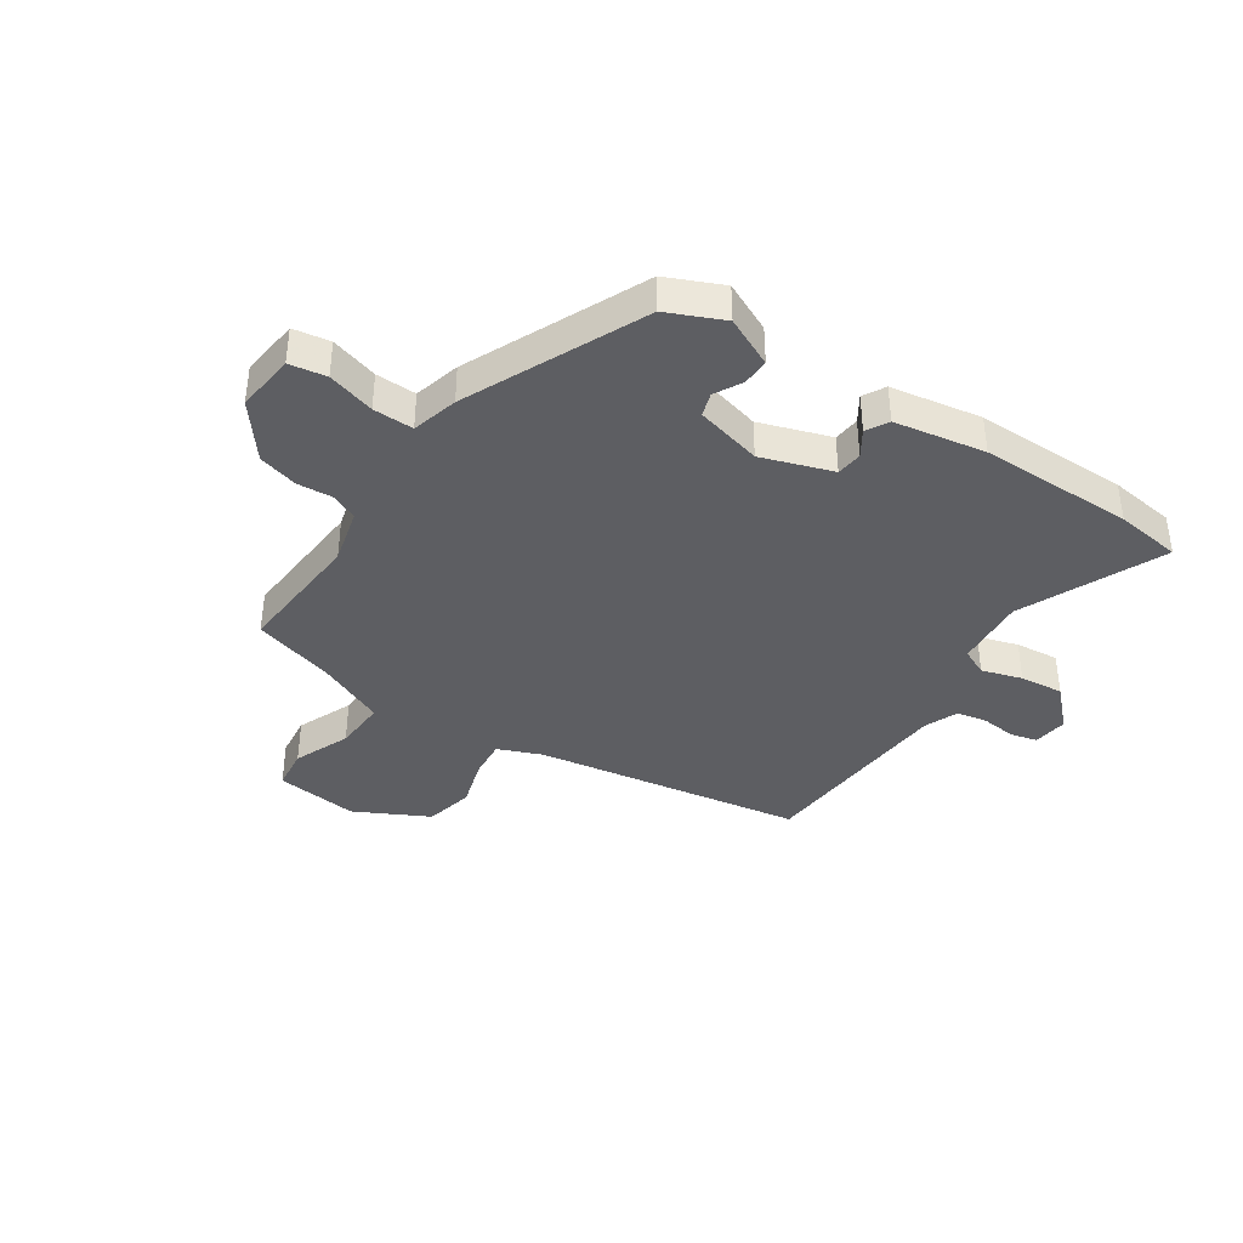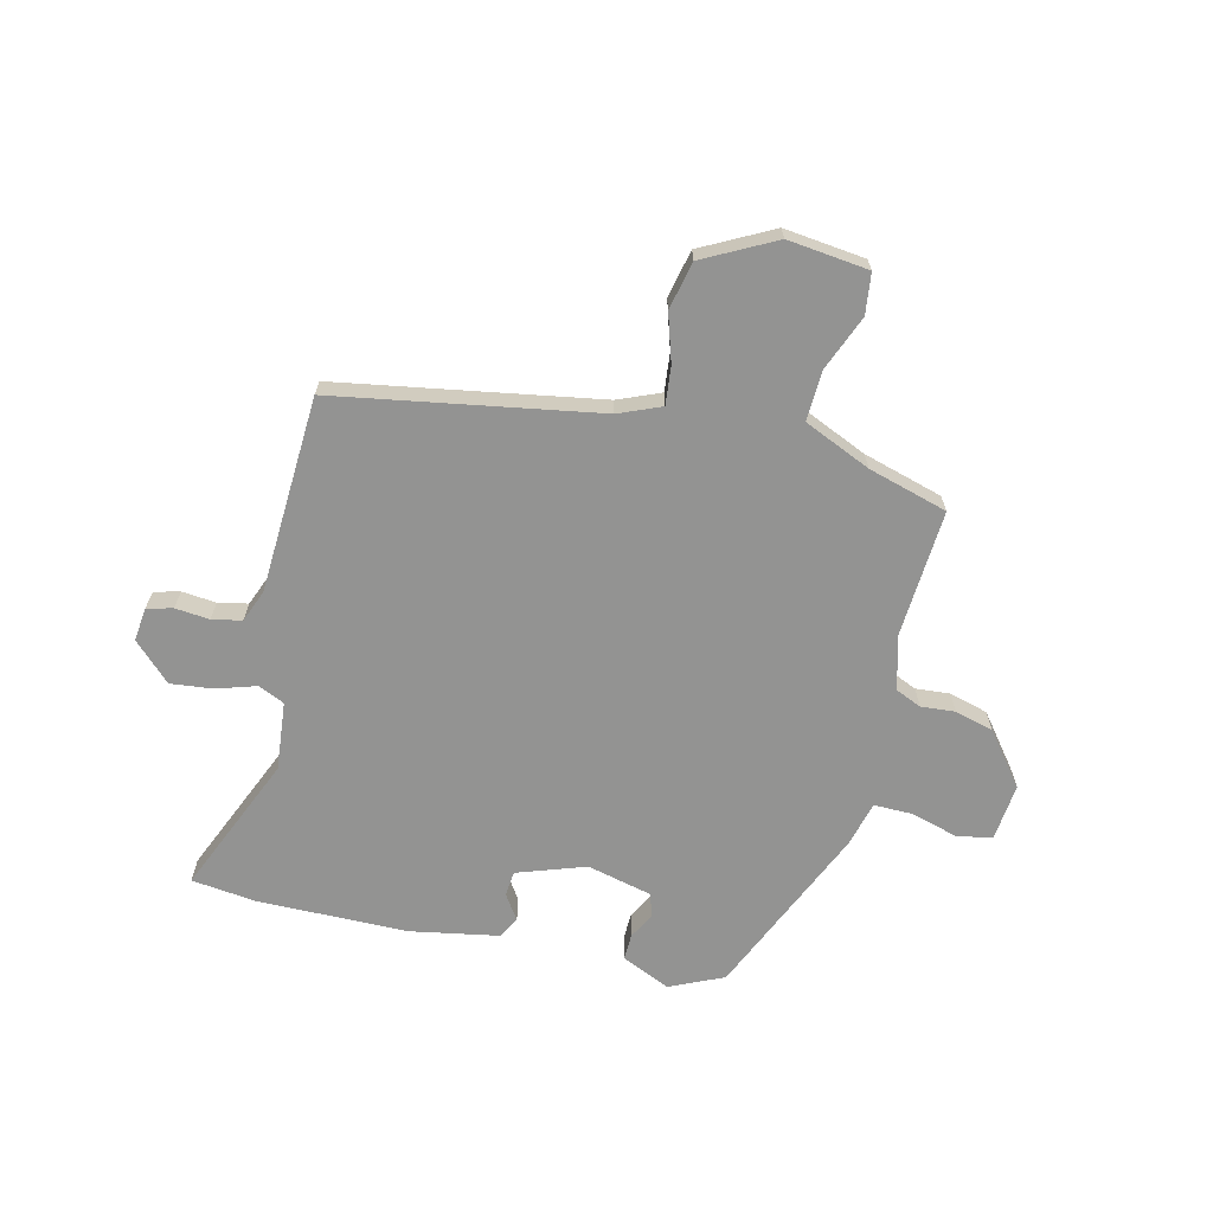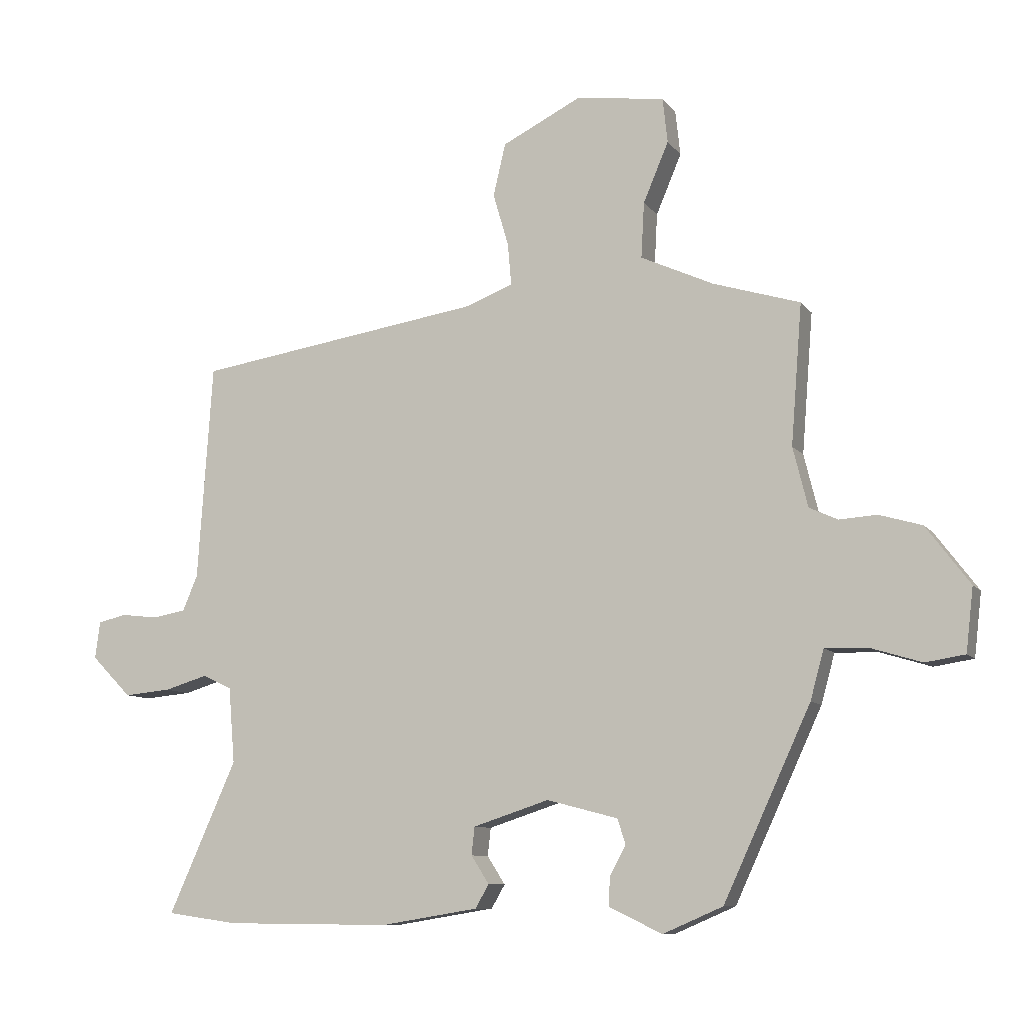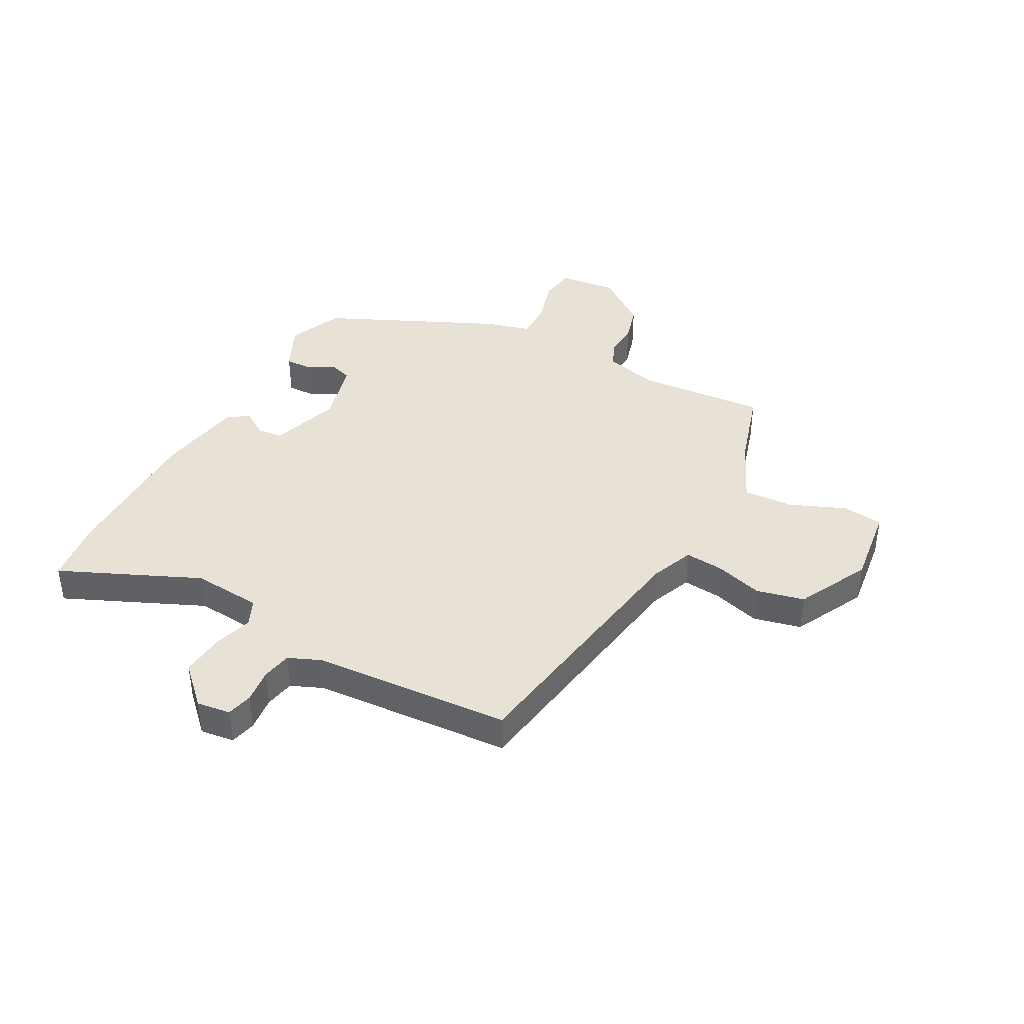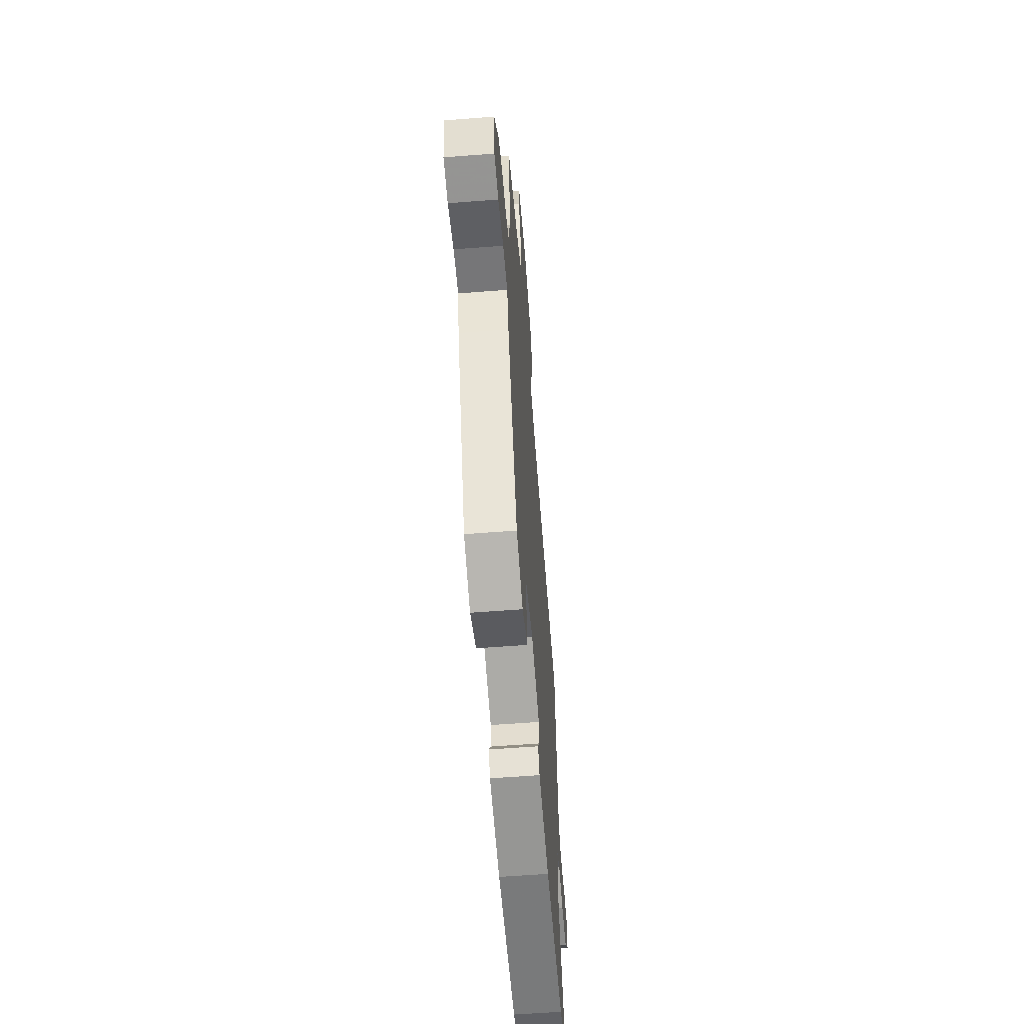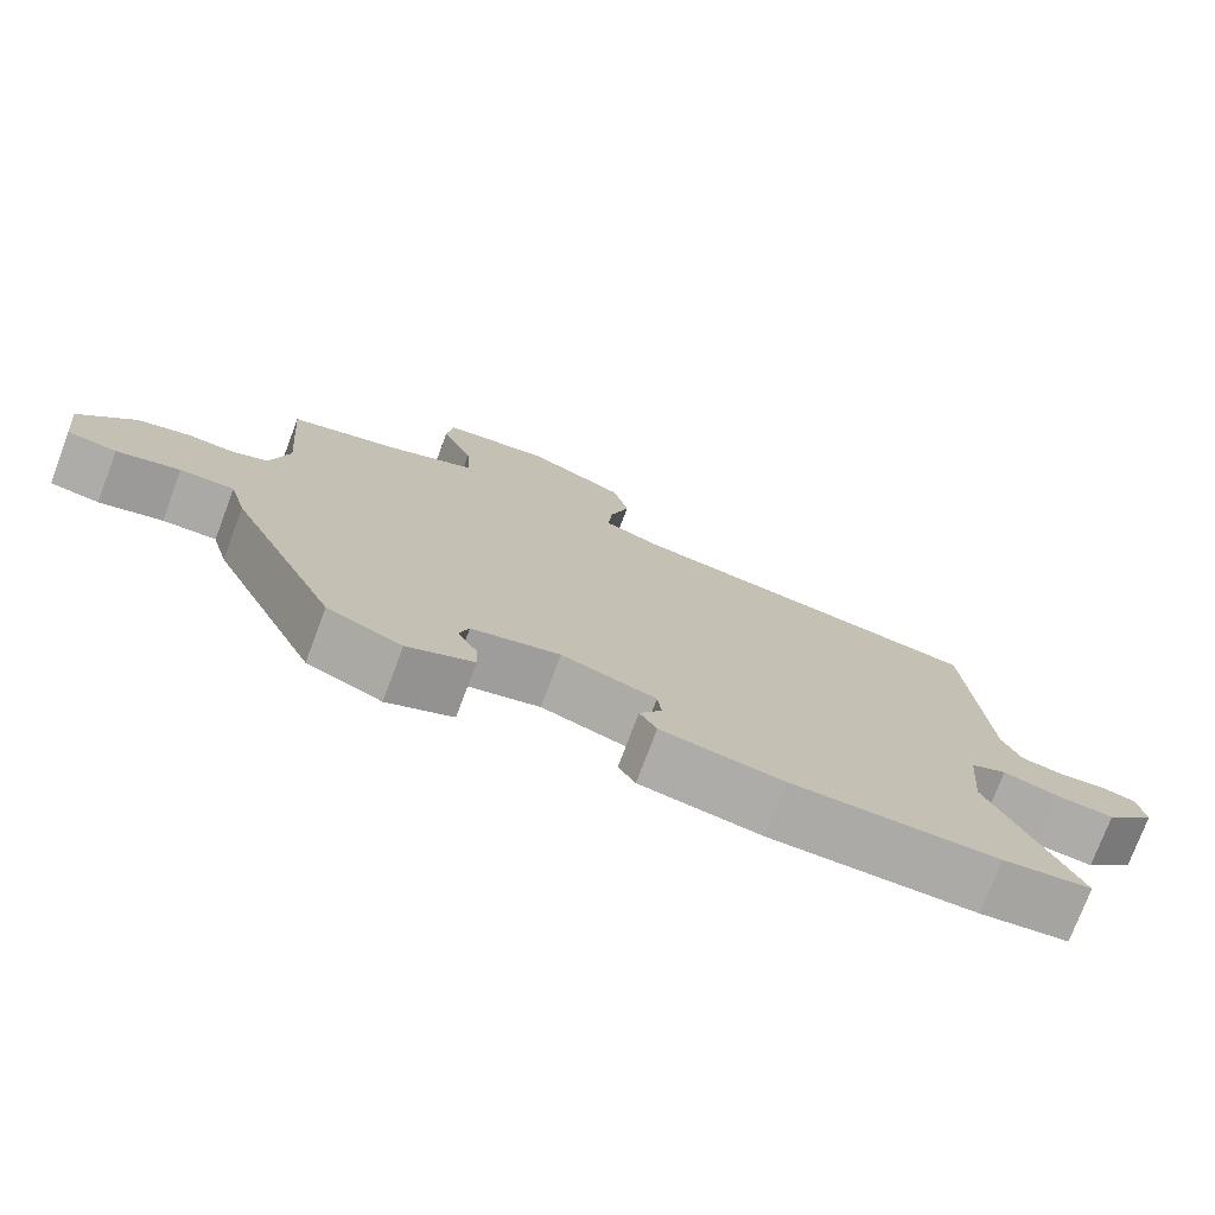
<metadata>
{"format":"obj","ext":"obj","renderer":"f3d","projection":"perspective","resolution":1024,"background":"white","views":[{"elev":-38.7,"azim":146.7,"up":"+Y"},{"elev":-66.7,"azim":-12.6,"up":"+Y"},{"elev":-9.2,"azim":20.9,"up":"+Z"},{"elev":40.2,"azim":-61.5,"up":"+Y"},{"elev":-58.5,"azim":94.6,"up":"+Z"},{"elev":-75.9,"azim":159.3,"up":"+Z"}]}
</metadata>
<code>
v 0.378 0.07 -0.479
v 0.281 0.07 -0.521
v 0.195 0.07 -0.48
v 0.197 0.07 -0.433
v 0.223 0.07 -0.386
v 0.21 0.07 -0.345
v 0.095 0.07 -0.315
v -0.028 0.07 -0.355
v -0.033 0.07 -0.4
v -0.004 0.07 -0.445
v -0.026 0.07 -0.483
v -0.184 0.07 -0.509
v -0.452 0.07 -0.507
v -0.567 0.07 -0.491
v -0.457 0.07 -0.245
v -0.467 0.07 -0.122
v -0.514 0.07 -0.1
v -0.584 0.07 -0.121
v -0.66 0.07 -0.128
v -0.725 0.07 -0.062
v -0.717 0.07 -0.002
v -0.671 0.07 0.009
v -0.61 0.07 0.002
v -0.557 0.07 0.012
v -0.533 0.07 0.069
v -0.509 0.07 0.42
v -0.042 0.07 0.492
v 0.034 0.07 0.522
v 0.028 0.07 0.59
v 0.003 0.07 0.675
v 0.023 0.07 0.76
v 0.151 0.07 0.824
v 0.295 0.07 0.805
v 0.303 0.07 0.732
v 0.262 0.07 0.635
v 0.257 0.07 0.545
v 0.375 0.07 0.491
v 0.516 0.07 0.448
v 0.498 0.07 0.221
v 0.522 0.07 0.124
v 0.568 0.07 0.103
v 0.629 0.07 0.107
v 0.698 0.07 0.087
v 0.769 0.07 -0.007
v 0.757 0.07 -0.11
v 0.693 0.07 -0.12
v 0.611 0.07 -0.095
v 0.541 0.07 -0.093
v 0.519 0.07 -0.173
v 0.378 0 -0.479
v 0.281 0 -0.521
v 0.195 0 -0.48
v 0.197 0 -0.433
v 0.223 0 -0.386
v 0.21 0 -0.345
v 0.095 0 -0.315
v -0.028 0 -0.355
v -0.033 0 -0.4
v -0.004 0 -0.445
v -0.026 0 -0.483
v -0.184 0 -0.509
v -0.452 0 -0.507
v -0.567 0 -0.491
v -0.457 0 -0.245
v -0.467 0 -0.122
v -0.514 0 -0.1
v -0.584 0 -0.121
v -0.66 0 -0.128
v -0.725 0 -0.062
v -0.717 0 -0.002
v -0.671 0 0.009
v -0.61 0 0.002
v -0.557 0 0.012
v -0.533 0 0.069
v -0.509 0 0.42
v -0.042 0 0.492
v 0.034 0 0.522
v 0.028 0 0.59
v 0.003 0 0.675
v 0.023 0 0.76
v 0.151 0 0.824
v 0.295 0 0.805
v 0.303 0 0.732
v 0.262 0 0.635
v 0.257 0 0.545
v 0.375 0 0.491
v 0.516 0 0.448
v 0.498 0 0.221
v 0.522 0 0.124
v 0.568 0 0.103
v 0.629 0 0.107
v 0.698 0 0.087
v 0.769 0 -0.007
v 0.757 0 -0.11
v 0.693 0 -0.12
v 0.611 0 -0.095
v 0.541 0 -0.093
v 0.519 0 -0.173
f 3 4 5
f 2 3 5
f 1 2 5
f 49 1 5
f 48 49 5
f 45 46 47
f 44 45 47
f 43 44 47
f 42 43 47
f 41 42 47
f 40 41 47 48
f 48 5 6
f 40 48 6
f 39 40 6
f 39 6 7
f 38 39 7
f 37 38 7
f 33 34 35
f 32 33 35
f 31 32 35
f 30 31 35
f 29 30 35
f 28 29 35 36
f 37 7 8
f 36 37 8
f 28 36 8
f 27 28 8
f 21 22 23
f 20 21 23
f 19 20 23
f 18 19 23
f 17 18 23
f 16 17 23 24
f 13 14 15
f 12 13 15
f 11 12 15
f 10 11 15
f 9 10 15
f 9 15 16
f 8 9 16
f 27 8 16
f 26 27 16
f 25 26 16
f 16 24 25
f 54 53 52
f 54 52 51
f 54 51 50
f 54 50 98
f 54 98 97
f 96 95 94
f 96 94 93
f 96 93 92
f 96 92 91
f 96 91 90
f 97 96 90 89
f 55 54 97
f 55 97 89
f 55 89 88
f 56 55 88
f 56 88 87
f 56 87 86
f 84 83 82
f 84 82 81
f 84 81 80
f 84 80 79
f 84 79 78
f 85 84 78 77
f 57 56 86
f 57 86 85
f 57 85 77
f 57 77 76
f 72 71 70
f 72 70 69
f 72 69 68
f 72 68 67
f 72 67 66
f 73 72 66 65
f 64 63 62
f 64 62 61
f 64 61 60
f 64 60 59
f 64 59 58
f 65 64 58
f 65 58 57
f 65 57 76
f 65 76 75
f 65 75 74
f 74 73 65
f 1 50 51 2
f 2 51 52 3
f 3 52 53 4
f 4 53 54 5
f 5 54 55 6
f 6 55 56 7
f 7 56 57 8
f 8 57 58 9
f 9 58 59 10
f 10 59 60 11
f 11 60 61 12
f 12 61 62 13
f 13 62 63 14
f 14 63 64 15
f 15 64 65 16
f 16 65 66 17
f 17 66 67 18
f 18 67 68 19
f 19 68 69 20
f 20 69 70 21
f 21 70 71 22
f 22 71 72 23
f 23 72 73 24
f 24 73 74 25
f 25 74 75 26
f 26 75 76 27
f 27 76 77 28
f 28 77 78 29
f 29 78 79 30
f 30 79 80 31
f 31 80 81 32
f 32 81 82 33
f 33 82 83 34
f 34 83 84 35
f 35 84 85 36
f 36 85 86 37
f 37 86 87 38
f 38 87 88 39
f 39 88 89 40
f 40 89 90 41
f 41 90 91 42
f 42 91 92 43
f 43 92 93 44
f 44 93 94 45
f 45 94 95 46
f 46 95 96 47
f 47 96 97 48
f 48 97 98 49
f 49 98 50 1

</code>
